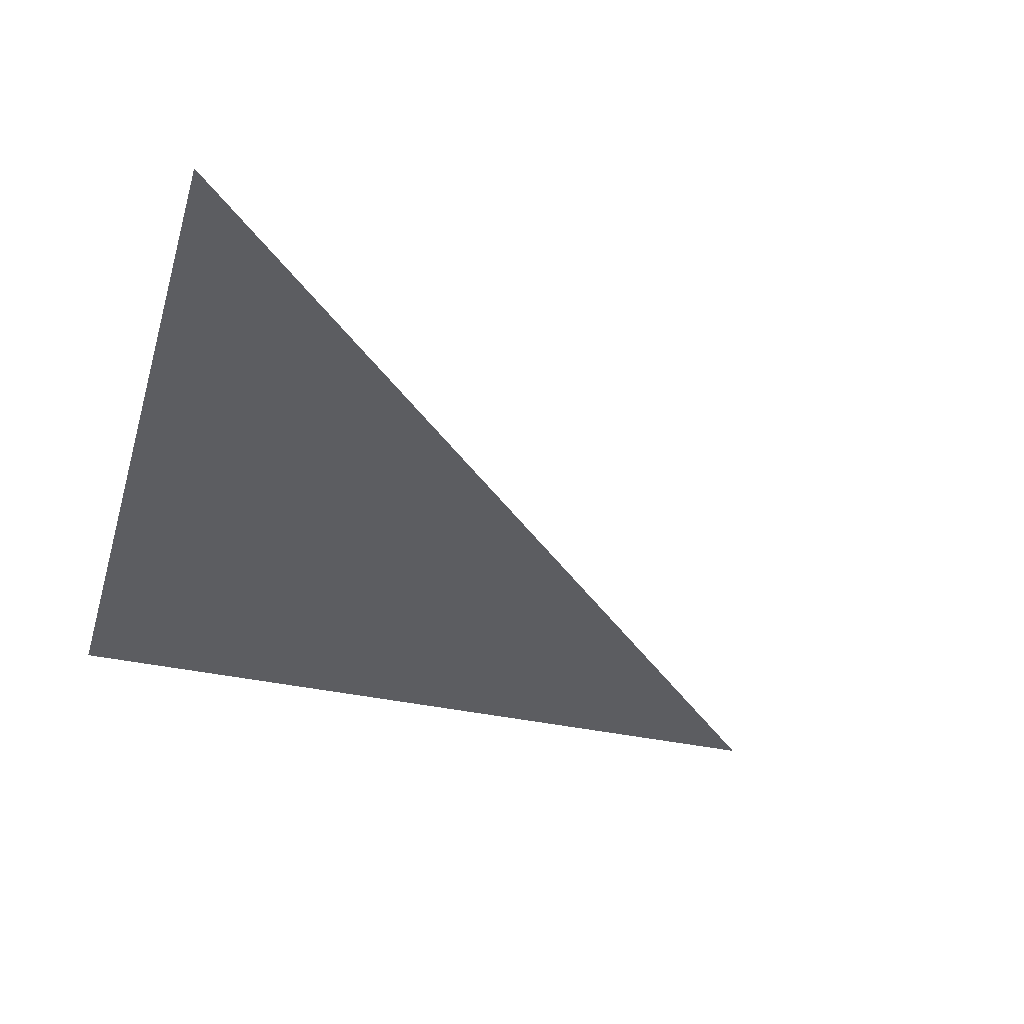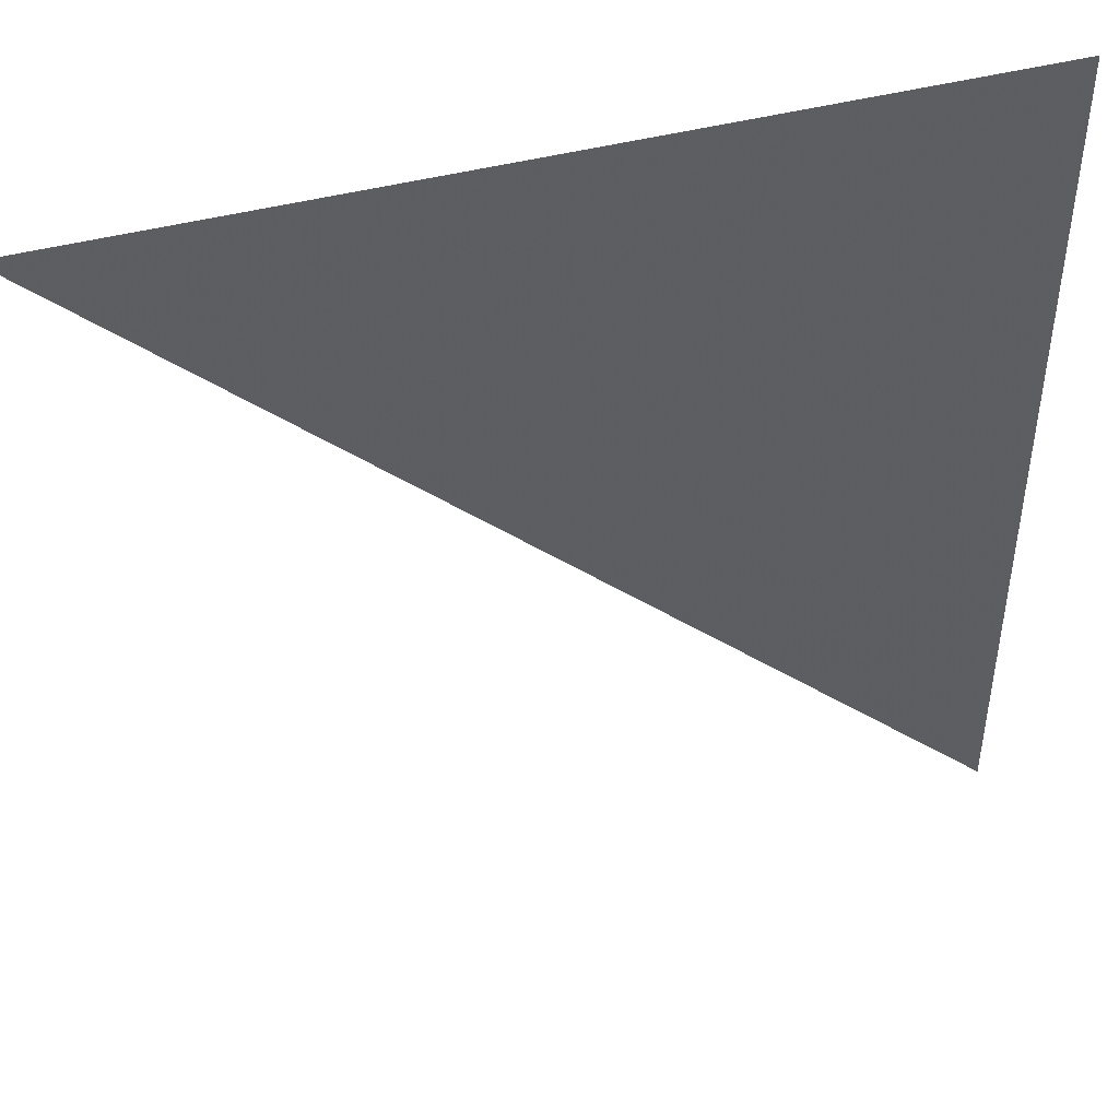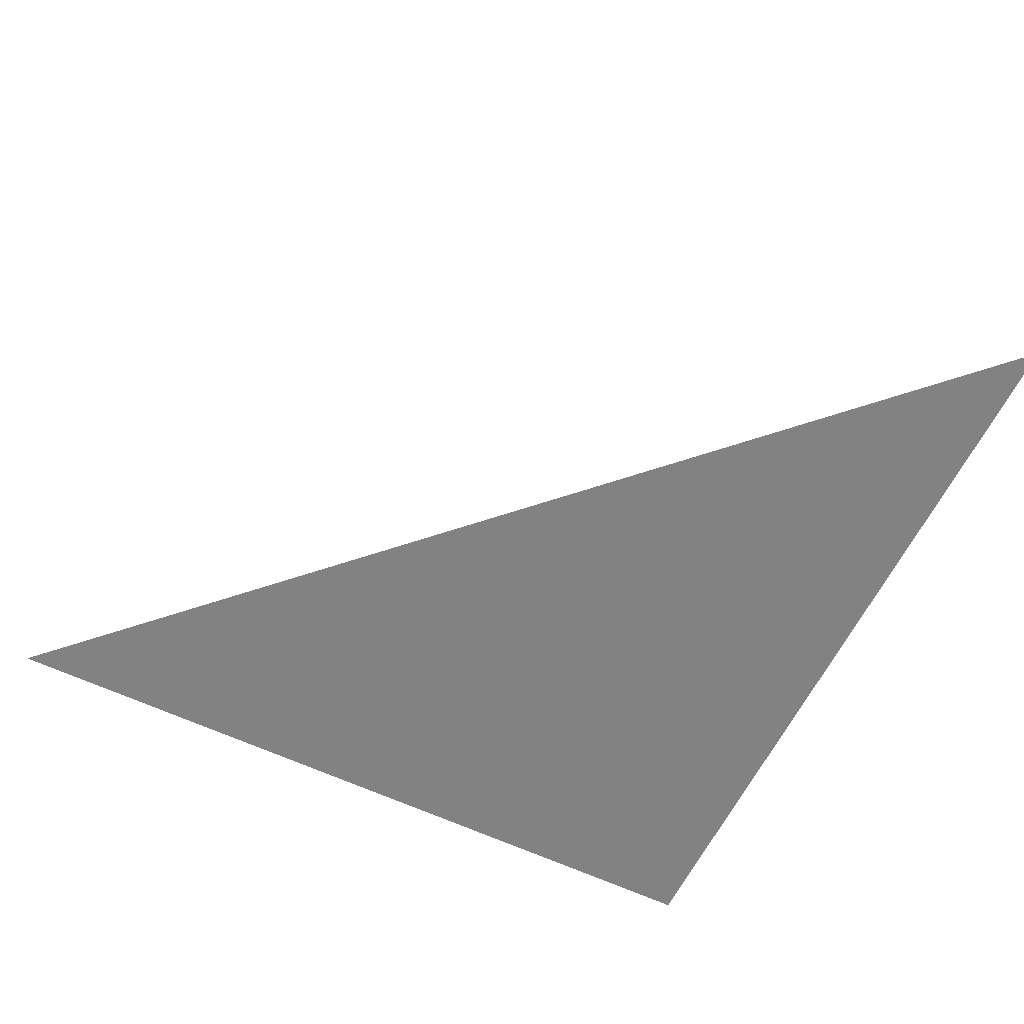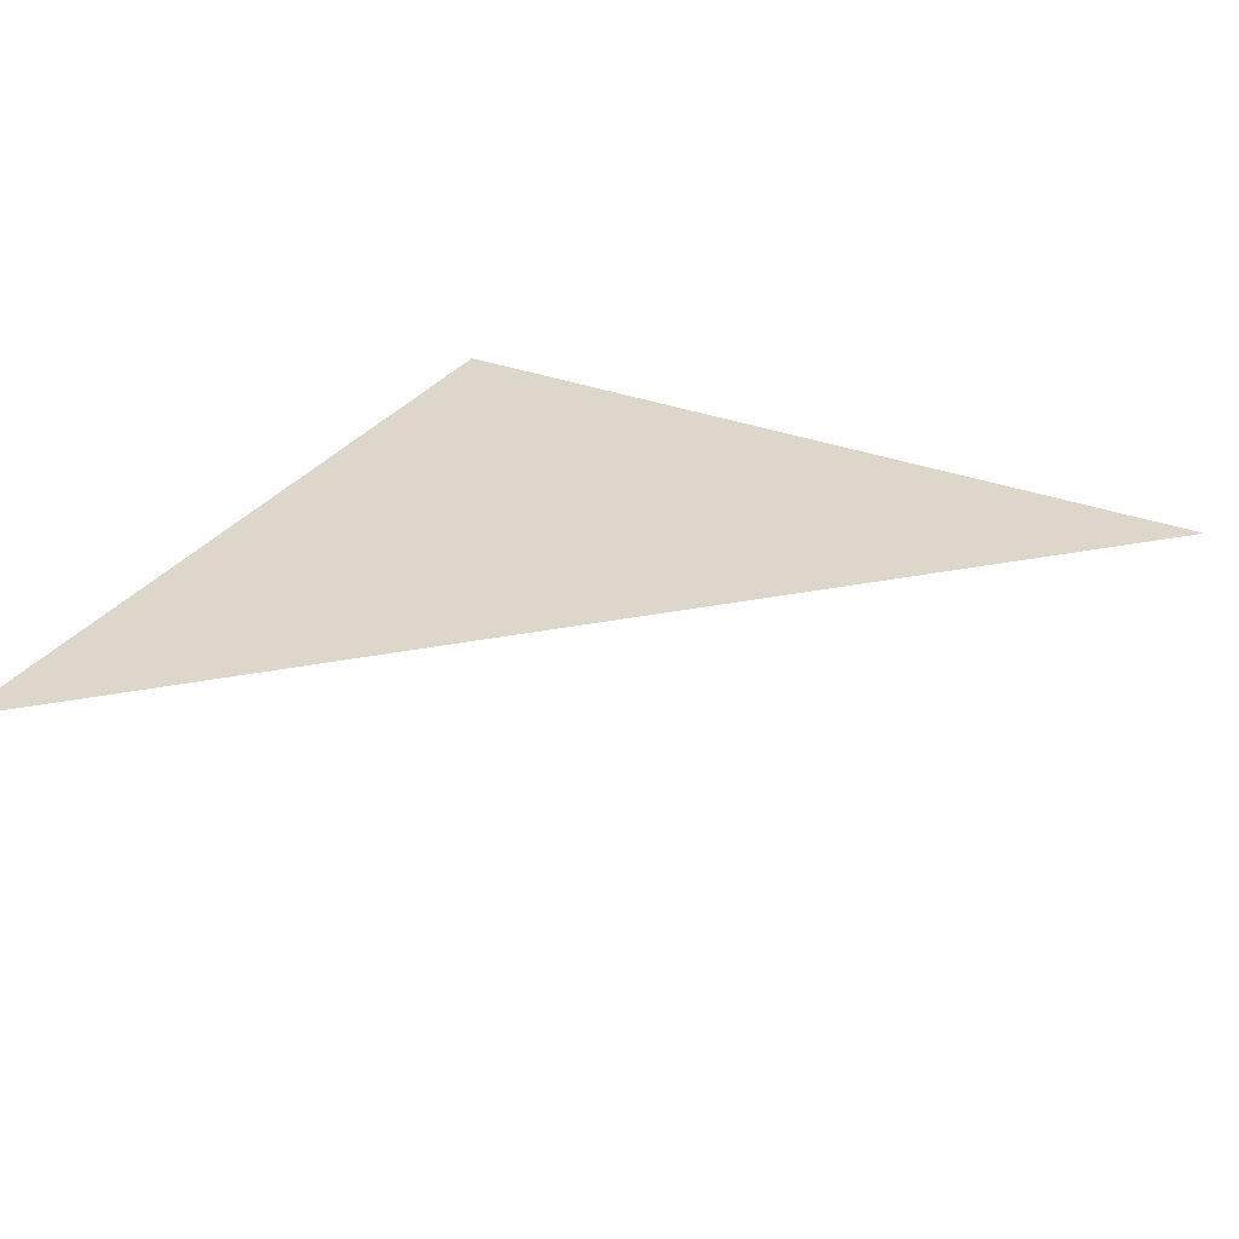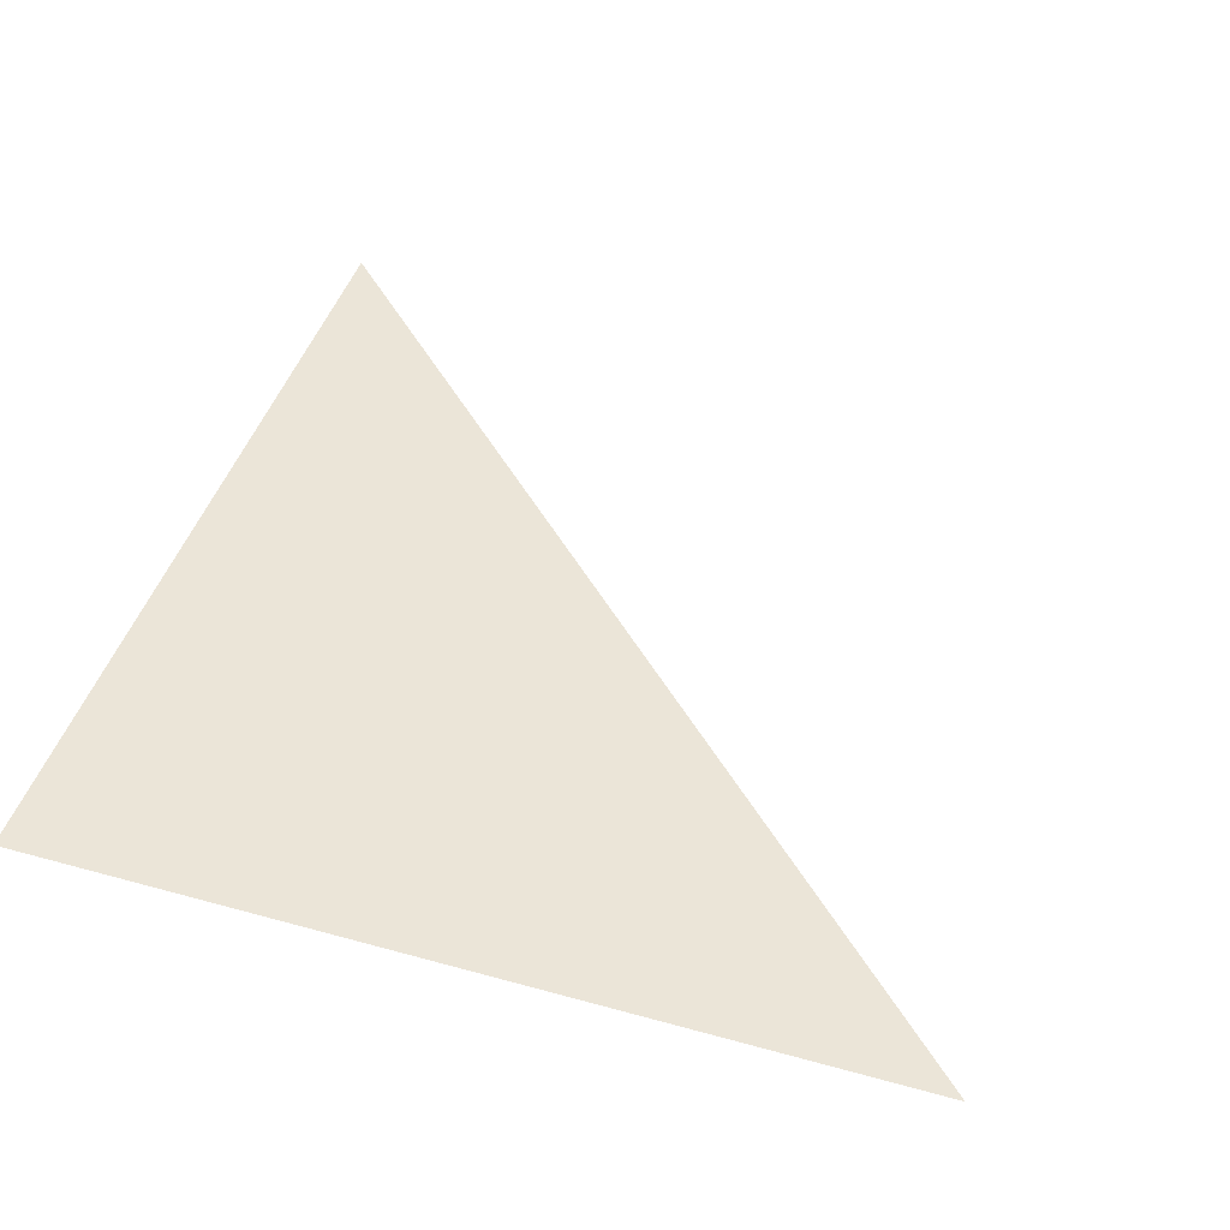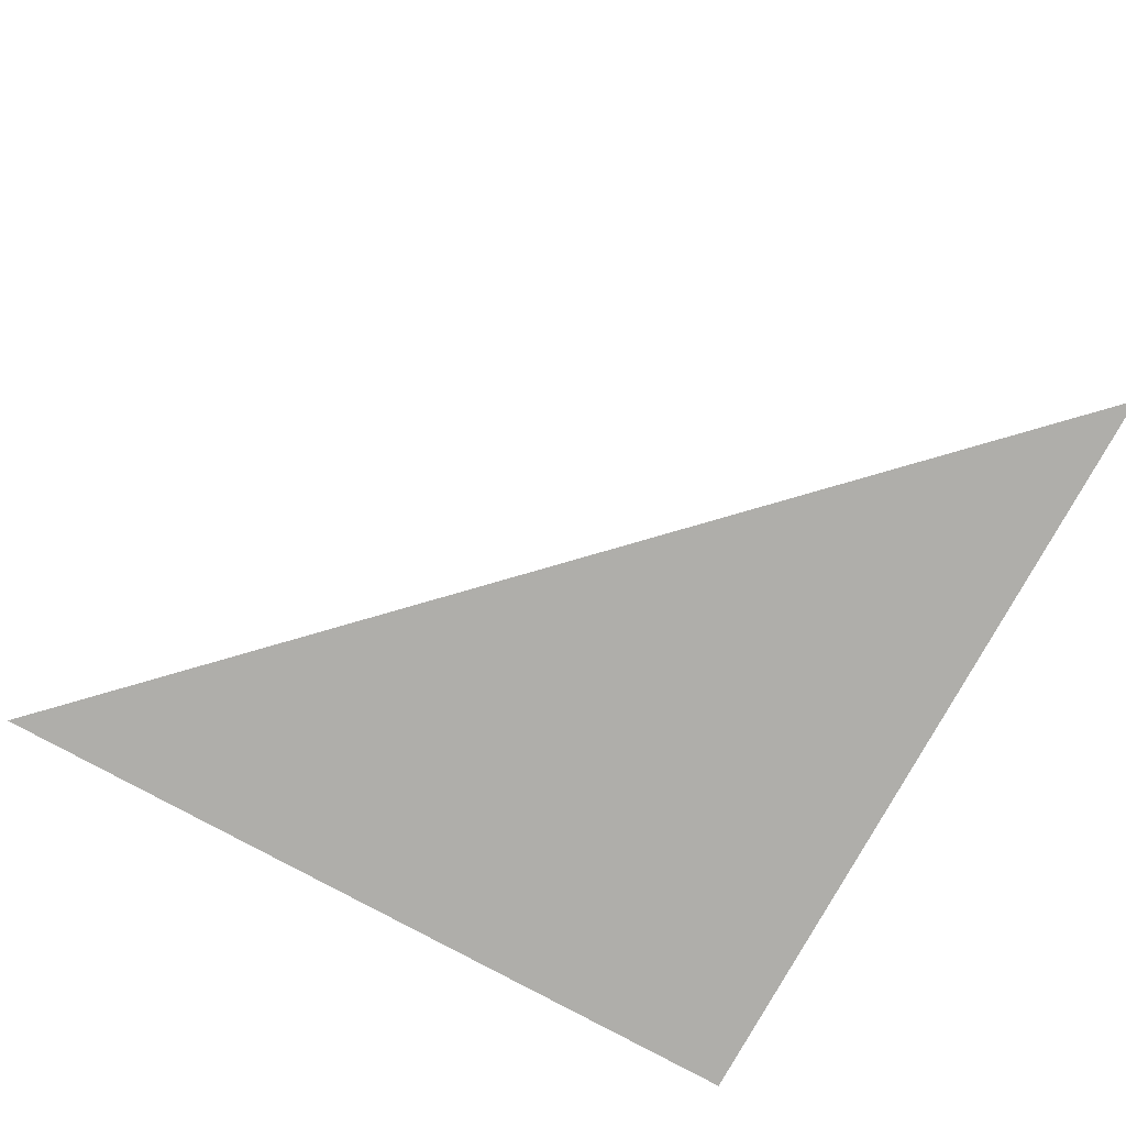
<metadata>
{"format":"obj","ext":"obj","renderer":"f3d","projection":"perspective","resolution":1024,"background":"white","views":[{"elev":-37.2,"azim":-105.8,"up":"+Z"},{"elev":46.3,"azim":-16.4,"up":"+Y"},{"elev":-60.7,"azim":-25.9,"up":"+Z"},{"elev":30.7,"azim":-61.1,"up":"+Z"},{"elev":45.8,"azim":-162.3,"up":"+Z"},{"elev":-77.6,"azim":-28.8,"up":"+Z"}]}
</metadata>
<code>
o ground_decor/6542/centrepiece
v 64 0 64
v 64 -128 64
v -64 0 64
f 1 2 3
f 1 3 2

</code>
